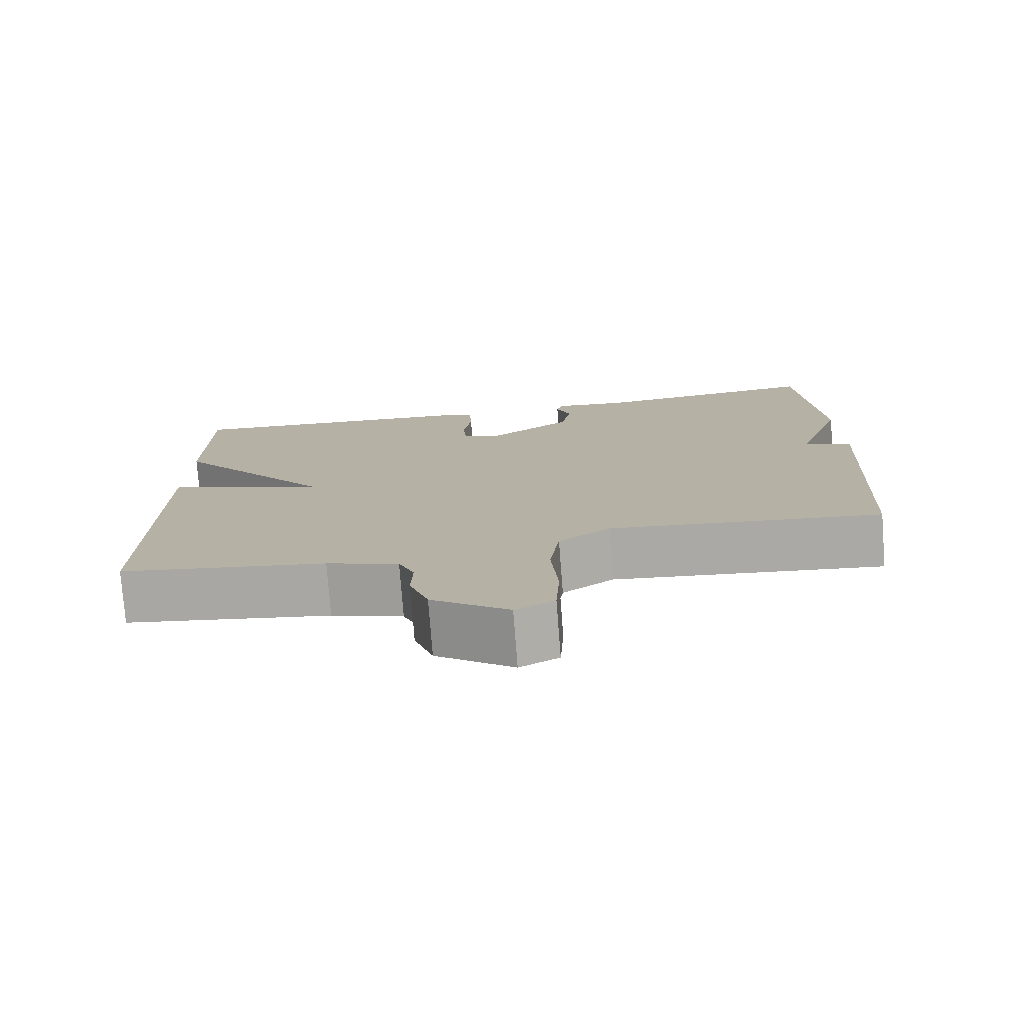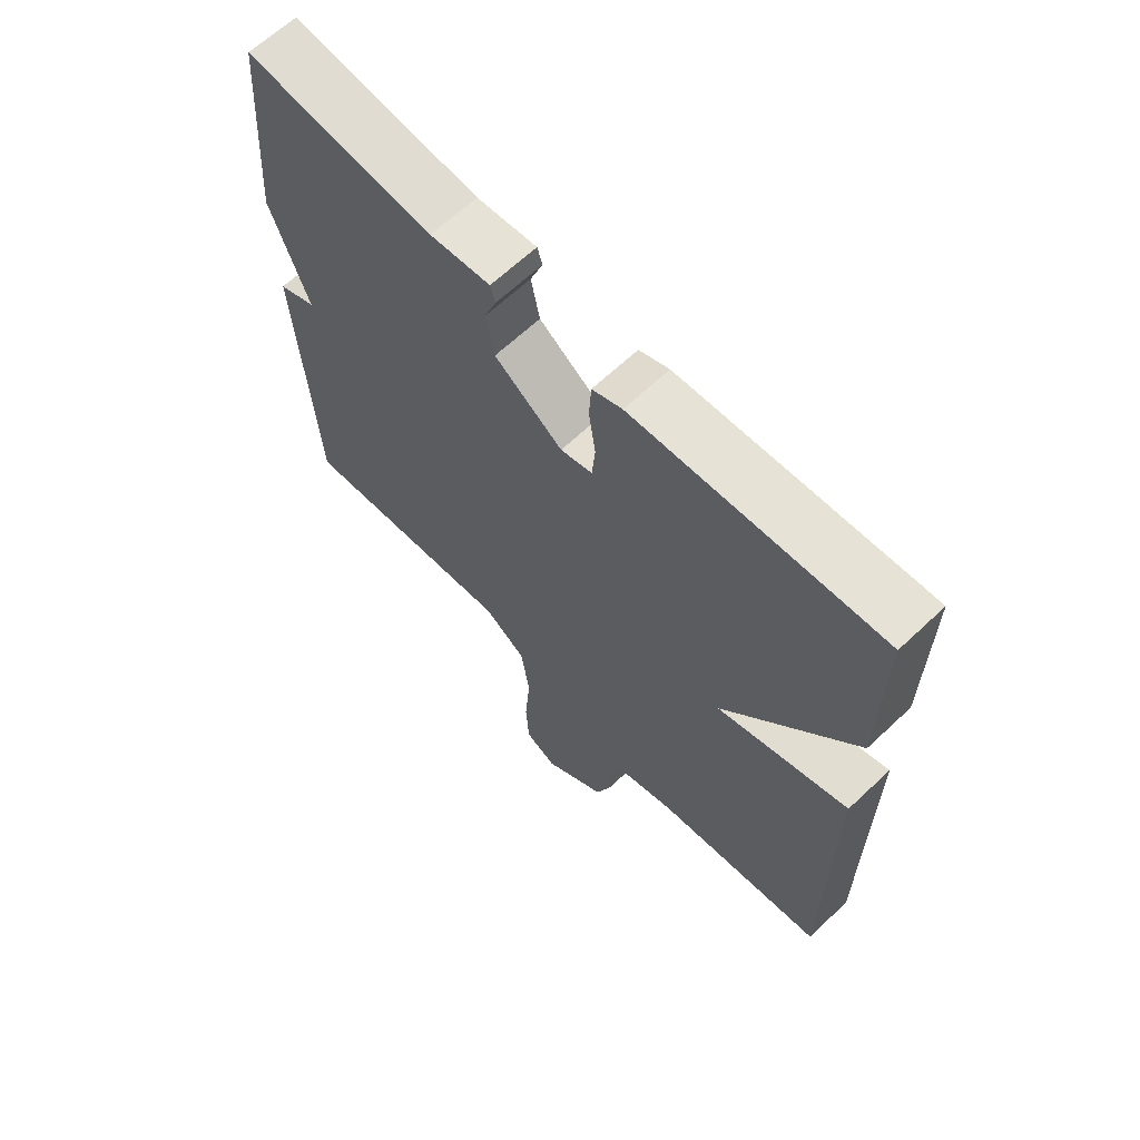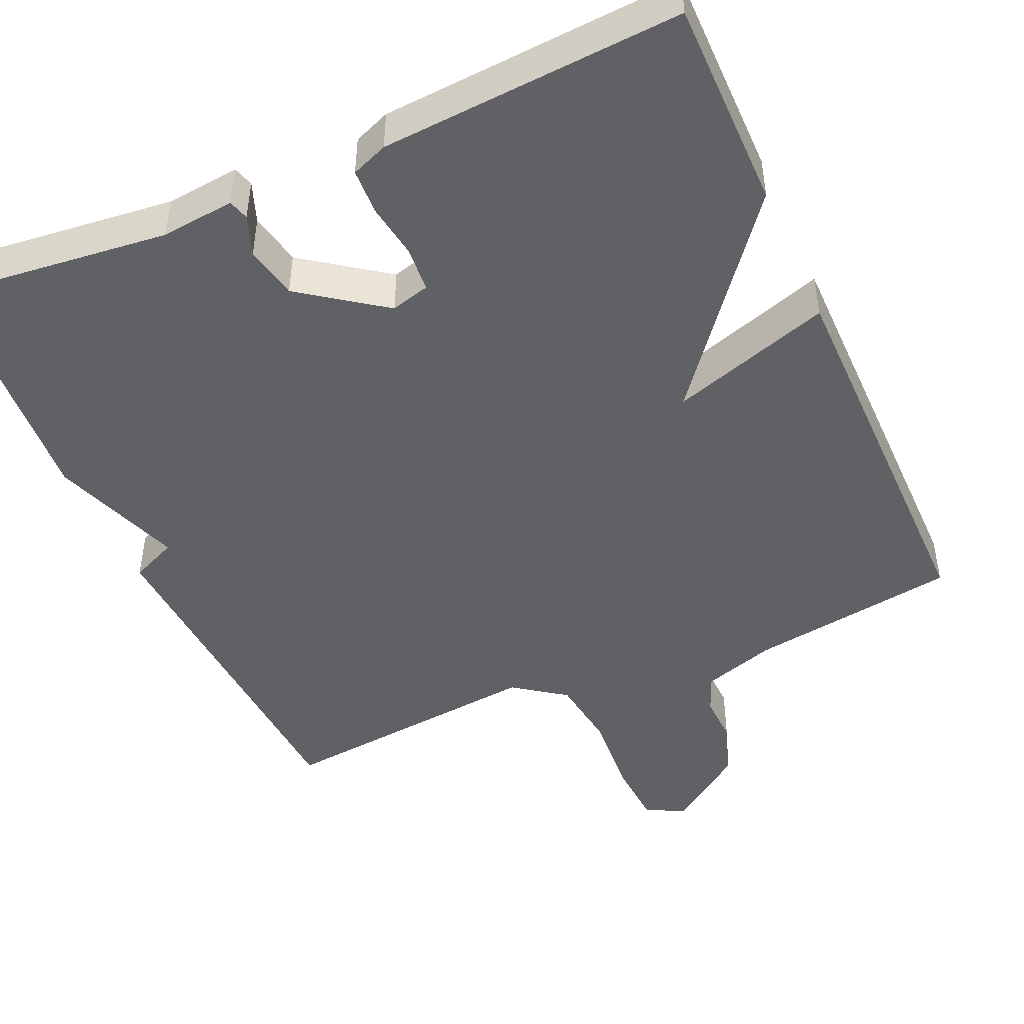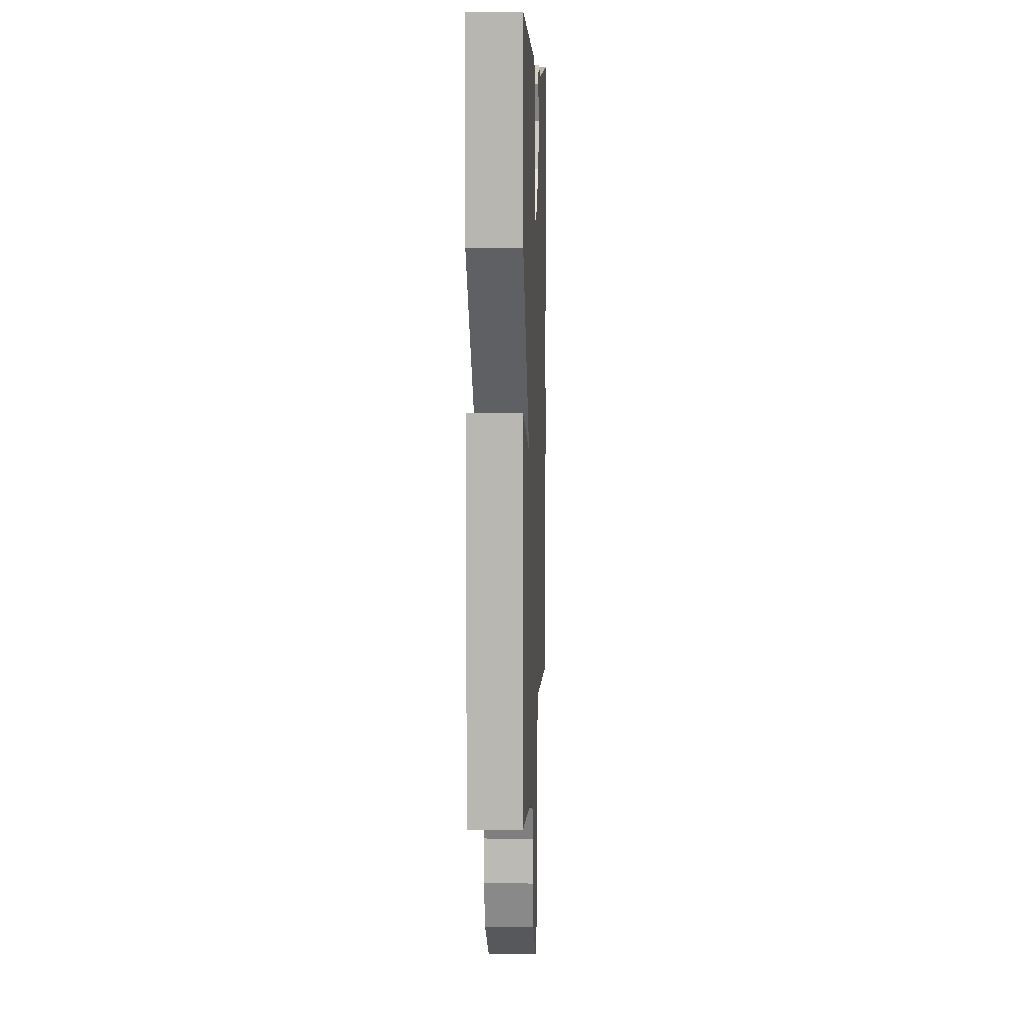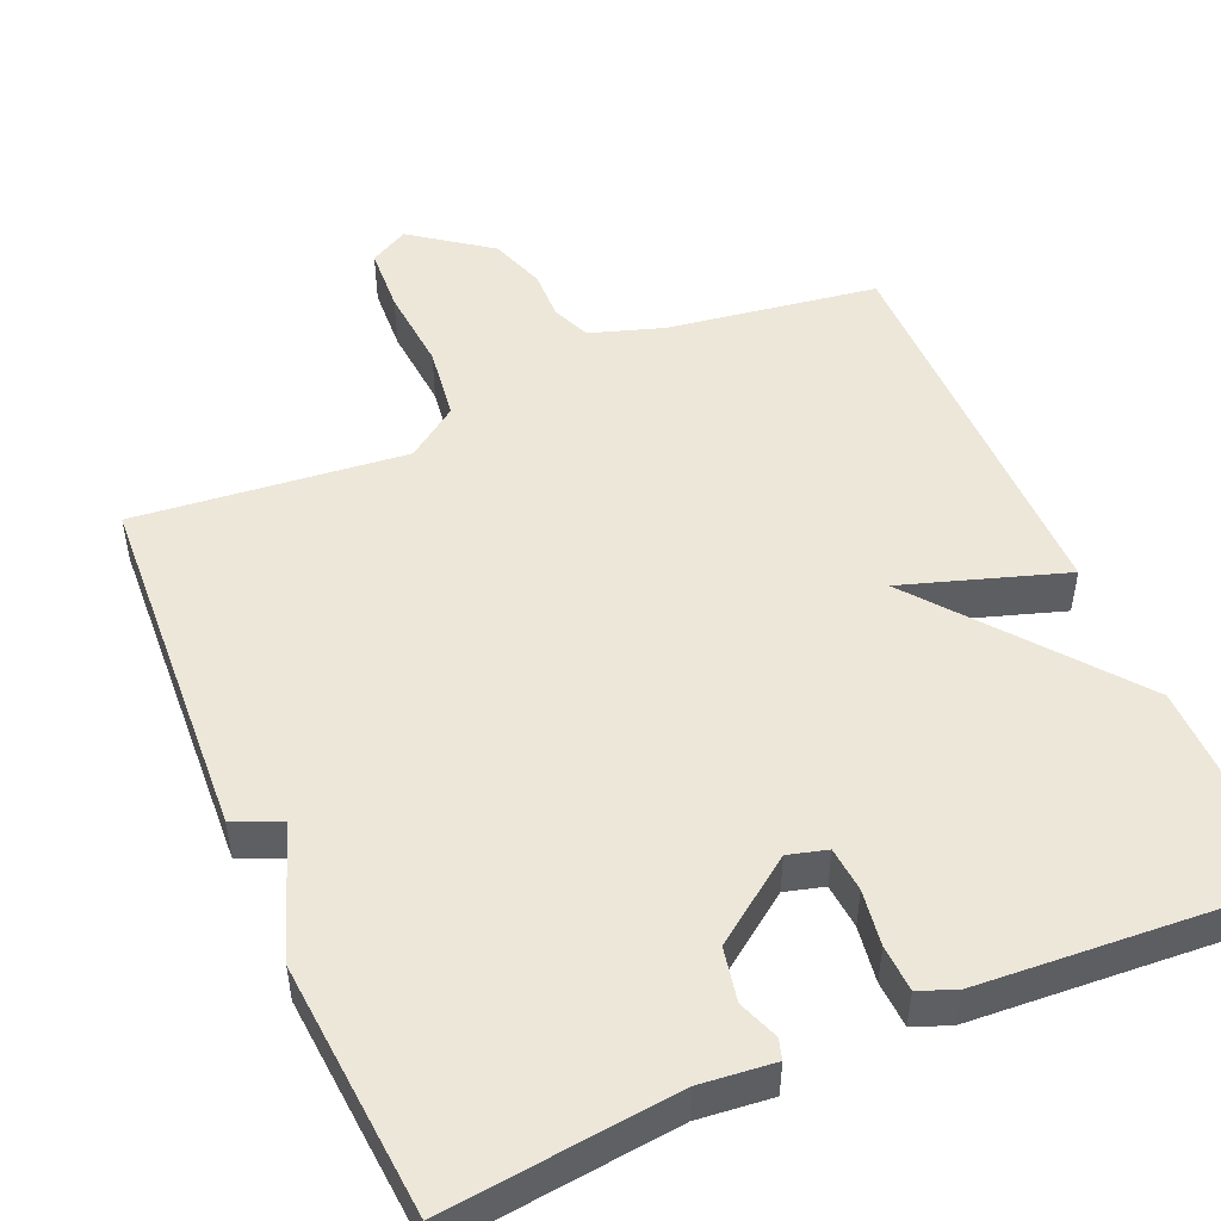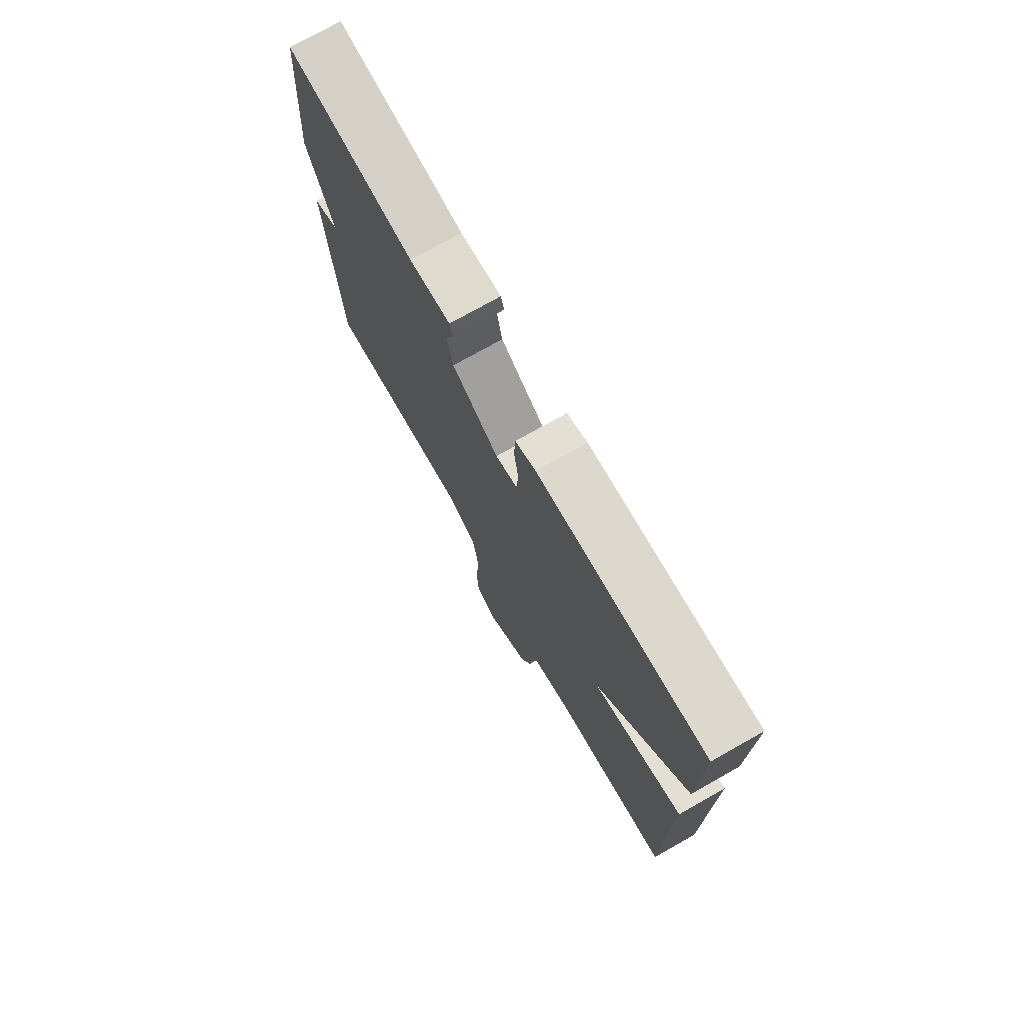
<metadata>
{"format":"obj","ext":"obj","renderer":"f3d","projection":"perspective","resolution":1024,"background":"white","views":[{"elev":-77.2,"azim":-175.6,"up":"+Z"},{"elev":65.2,"azim":46.6,"up":"+Z"},{"elev":-46.5,"azim":24.0,"up":"+Y"},{"elev":7.6,"azim":92.4,"up":"+Z"},{"elev":49.8,"azim":-23.4,"up":"+Y"},{"elev":75.2,"azim":60.6,"up":"+Z"}]}
</metadata>
<code>
v -0.5 0.07 -0.5
v -0.526 0.07 -0.032
v -0.465 0.07 -0.005
v -0.526 0.07 0.168
v -0.5 0.07 0.5
v -0.199 0.07 0.467
v -0.102 0.07 0.477
v -0.094 0.07 0.45
v -0.114 0.07 0.397
v -0.1 0.07 0.327
v 0.009 0.07 0.248
v 0.06 0.07 0.262
v 0.065 0.07 0.321
v 0.054 0.07 0.394
v 0.057 0.07 0.455
v 0.105 0.07 0.474
v 0.5 0.07 0.5
v 0.499 0.07 0.222
v 0.287 0.07 -0.047
v 0.499 0.07 0.022
v 0.5 0.07 -0.5
v 0.225 0.07 -0.541
v 0.129 0.07 -0.572
v 0.108 0.07 -0.623
v 0.11 0.07 -0.688
v 0.085 0.07 -0.761
v -0.017 0.07 -0.836
v -0.068 0.07 -0.808
v -0.073 0.07 -0.721
v -0.064 0.07 -0.61
v -0.077 0.07 -0.513
v -0.145 0.07 -0.464
v -0.5 0 -0.5
v -0.526 0 -0.032
v -0.465 0 -0.005
v -0.526 0 0.168
v -0.5 0 0.5
v -0.199 0 0.467
v -0.102 0 0.477
v -0.094 0 0.45
v -0.114 0 0.397
v -0.1 0 0.327
v 0.009 0 0.248
v 0.06 0 0.262
v 0.065 0 0.321
v 0.054 0 0.394
v 0.057 0 0.455
v 0.105 0 0.474
v 0.5 0 0.5
v 0.499 0 0.222
v 0.287 0 -0.047
v 0.499 0 0.022
v 0.5 0 -0.5
v 0.225 0 -0.541
v 0.129 0 -0.572
v 0.108 0 -0.623
v 0.11 0 -0.688
v 0.085 0 -0.761
v -0.017 0 -0.836
v -0.068 0 -0.808
v -0.073 0 -0.721
v -0.064 0 -0.61
v -0.077 0 -0.513
v -0.145 0 -0.464
f 28 29 30
f 27 28 30
f 26 27 30
f 25 26 30
f 24 25 30
f 23 24 30 31
f 22 23 31 32
f 21 22 32
f 20 21 32
f 19 20 32
f 17 18 19
f 16 17 19
f 15 16 19
f 14 15 19
f 13 14 19
f 12 13 19
f 19 32 1
f 12 19 1
f 11 12 1
f 6 7 8 9
f 6 9 10
f 5 6 10
f 4 5 10
f 3 4 10
f 1 2 3
f 1 3 10 11
f 62 61 60
f 62 60 59
f 62 59 58
f 62 58 57
f 62 57 56
f 63 62 56 55
f 64 63 55 54
f 64 54 53
f 64 53 52
f 64 52 51
f 51 50 49
f 51 49 48
f 51 48 47
f 51 47 46
f 51 46 45
f 51 45 44
f 33 64 51
f 33 51 44
f 33 44 43
f 41 40 39 38
f 42 41 38
f 42 38 37
f 42 37 36
f 42 36 35
f 35 34 33
f 43 42 35 33
f 1 33 34 2
f 2 34 35 3
f 3 35 36 4
f 4 36 37 5
f 5 37 38 6
f 6 38 39 7
f 7 39 40 8
f 8 40 41 9
f 9 41 42 10
f 10 42 43 11
f 11 43 44 12
f 12 44 45 13
f 13 45 46 14
f 14 46 47 15
f 15 47 48 16
f 16 48 49 17
f 17 49 50 18
f 18 50 51 19
f 19 51 52 20
f 20 52 53 21
f 21 53 54 22
f 22 54 55 23
f 23 55 56 24
f 24 56 57 25
f 25 57 58 26
f 26 58 59 27
f 27 59 60 28
f 28 60 61 29
f 29 61 62 30
f 30 62 63 31
f 31 63 64 32
f 32 64 33 1

</code>
